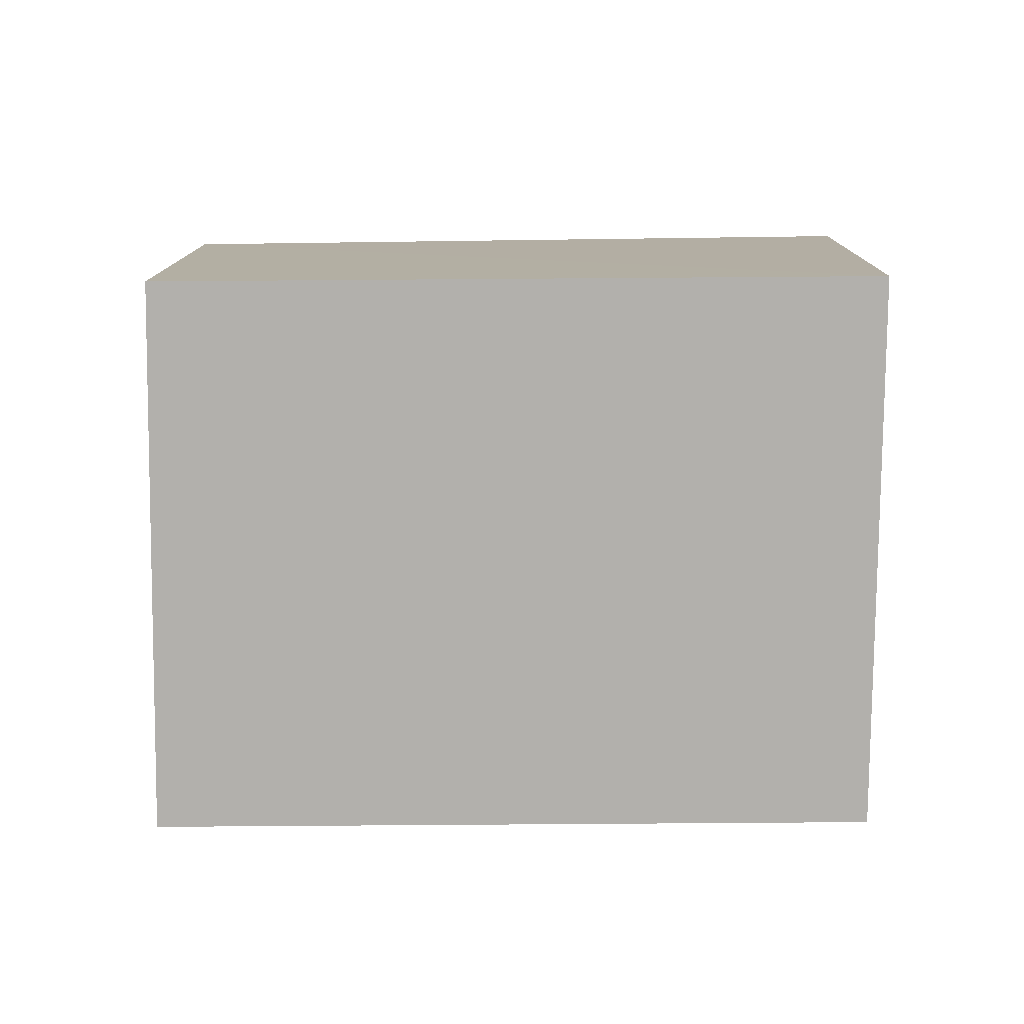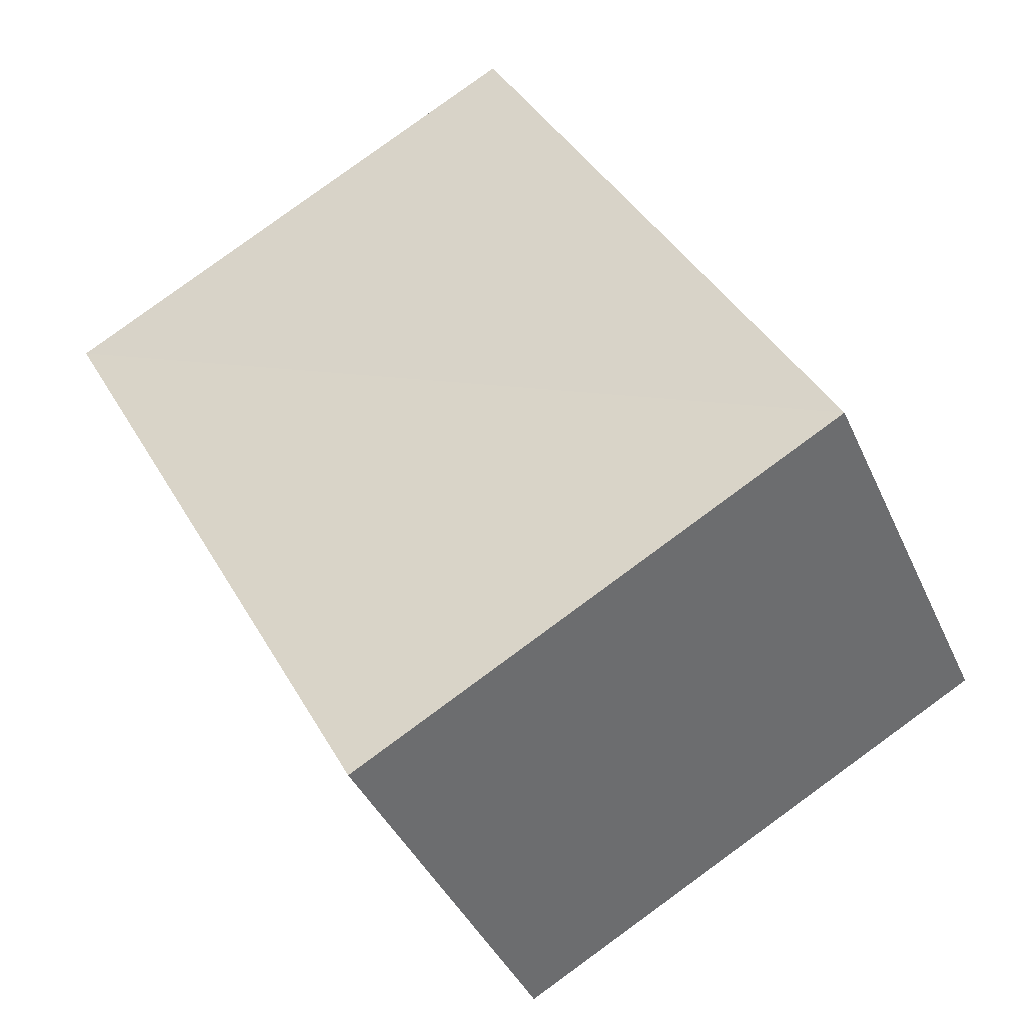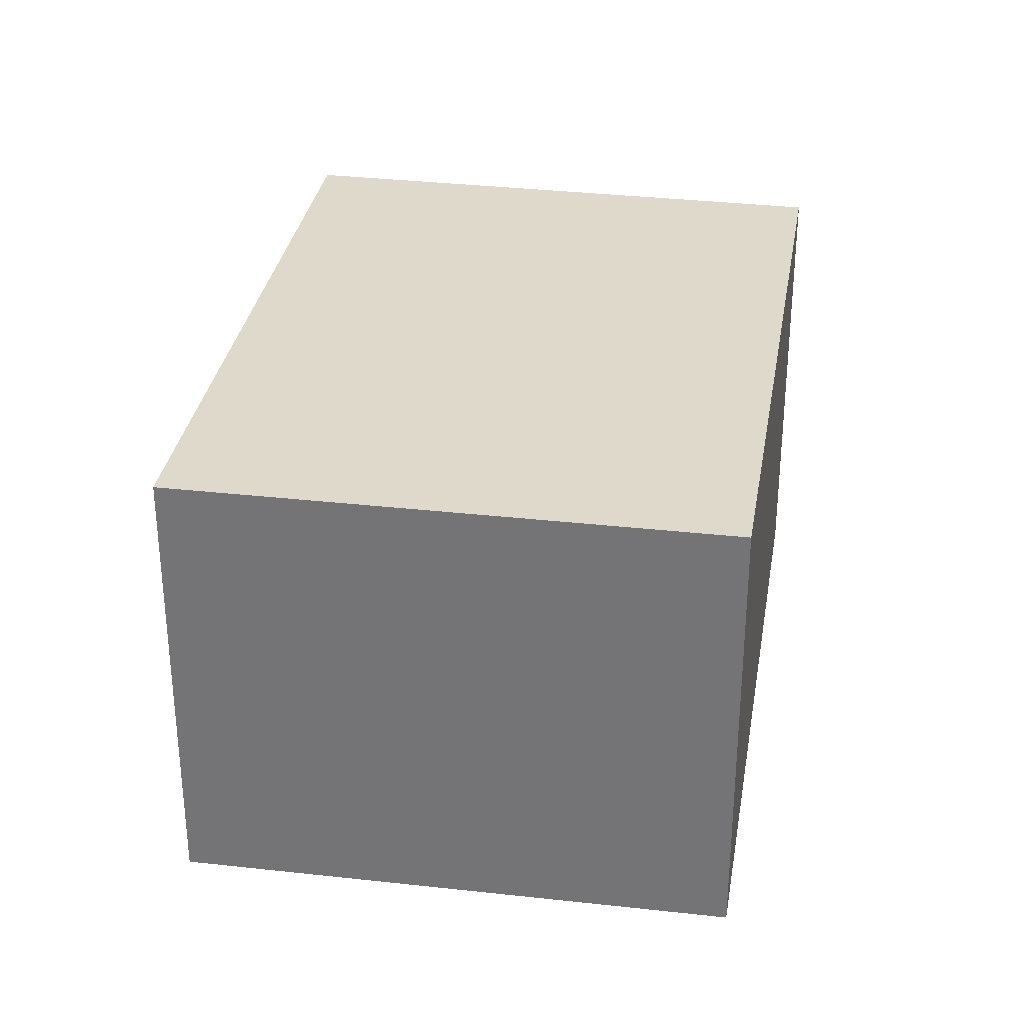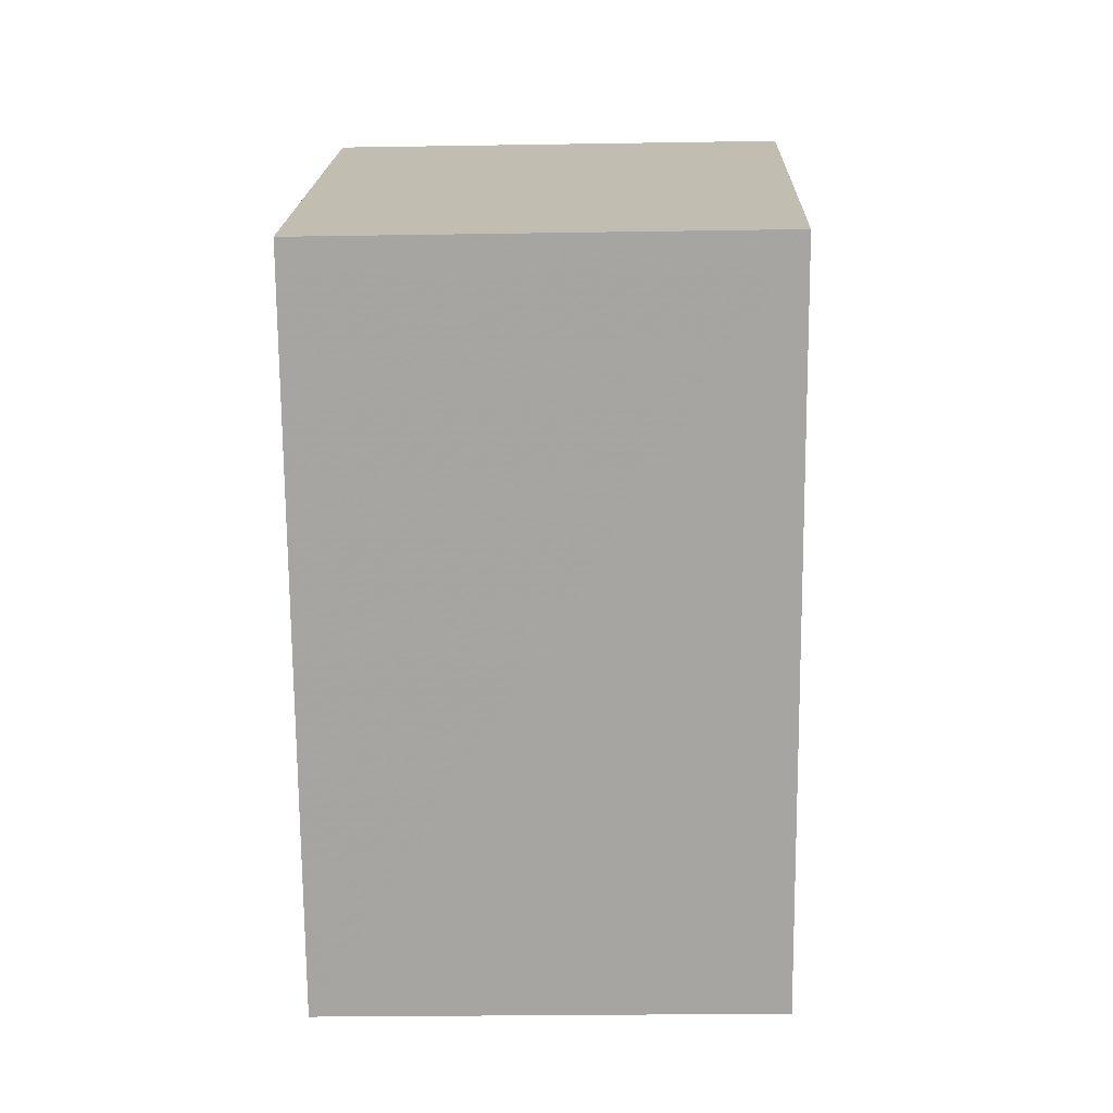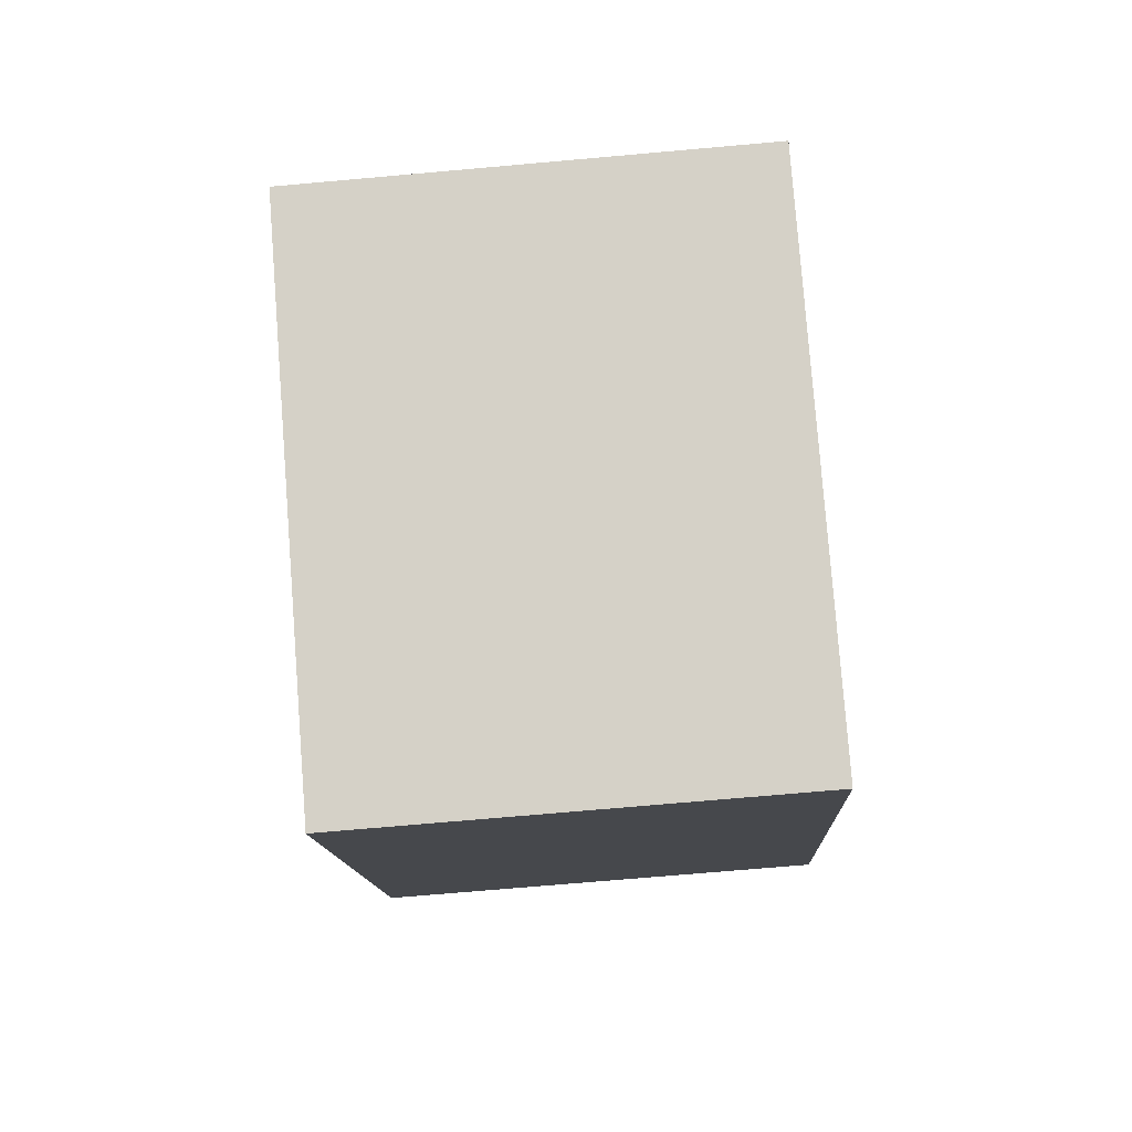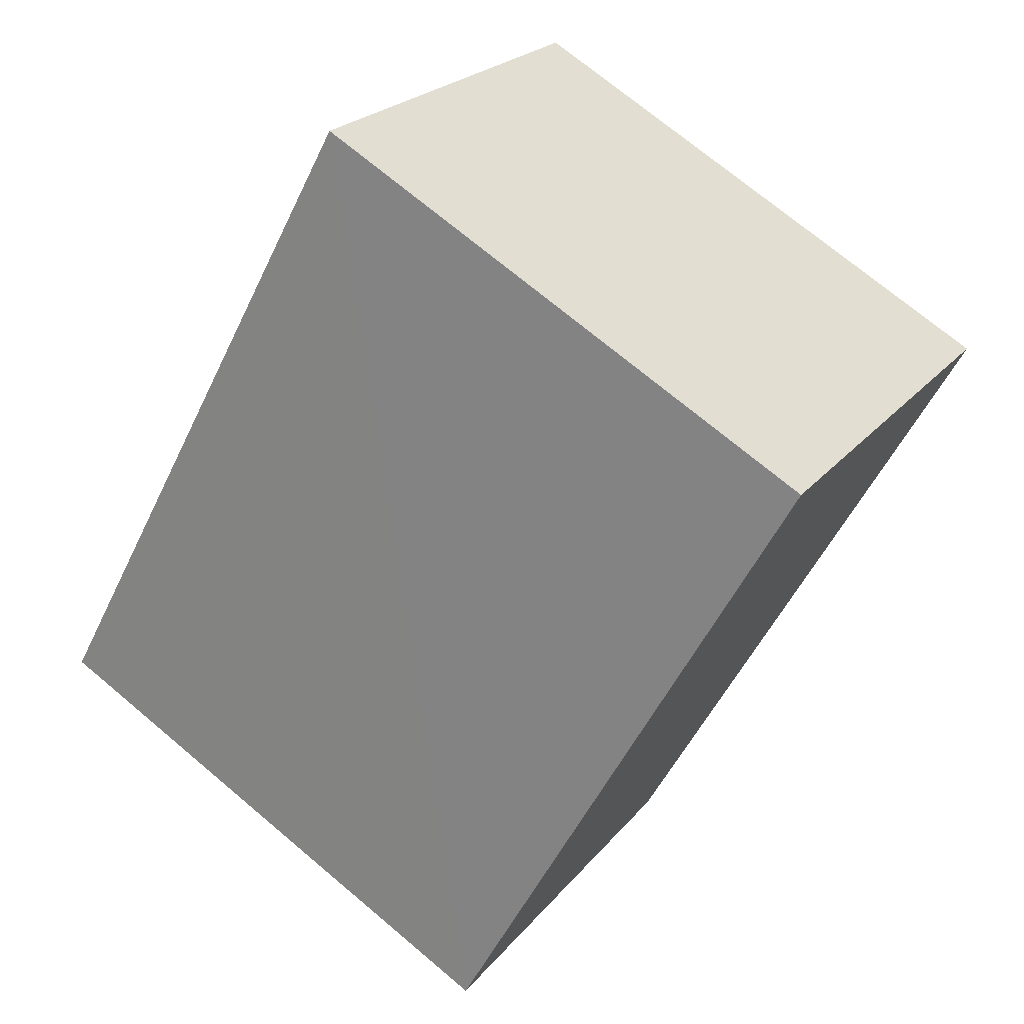
<metadata>
{"format":"obj","ext":"obj","renderer":"f3d","projection":"perspective","resolution":1024,"background":"white","views":[{"elev":-78.7,"azim":119.2,"up":"+Z"},{"elev":-39.6,"azim":22.3,"up":"+Y"},{"elev":32.3,"azim":-141.9,"up":"+Z"},{"elev":-12.6,"azim":-88.3,"up":"+Y"},{"elev":-72.9,"azim":95.0,"up":"+Y"},{"elev":22.9,"azim":-151.4,"up":"+Y"}]}
</metadata>
<code>
v 8.467e+04 4.467e+05 0.325
v 8.468e+04 4.467e+05 0.325
v 8.467e+04 4.467e+05 0.325
v 8.467e+04 4.467e+05 0.325
v 8.467e+04 4.467e+05 2.736
v 8.468e+04 4.467e+05 2.739
v 8.467e+04 4.467e+05 2.779
v 8.467e+04 4.467e+05 2.782
f 1 2 3 4
f 5 3 2 6
f 7 4 3 5
f 8 1 4 7
f 6 2 1 8
f 6 8 7 5

</code>
